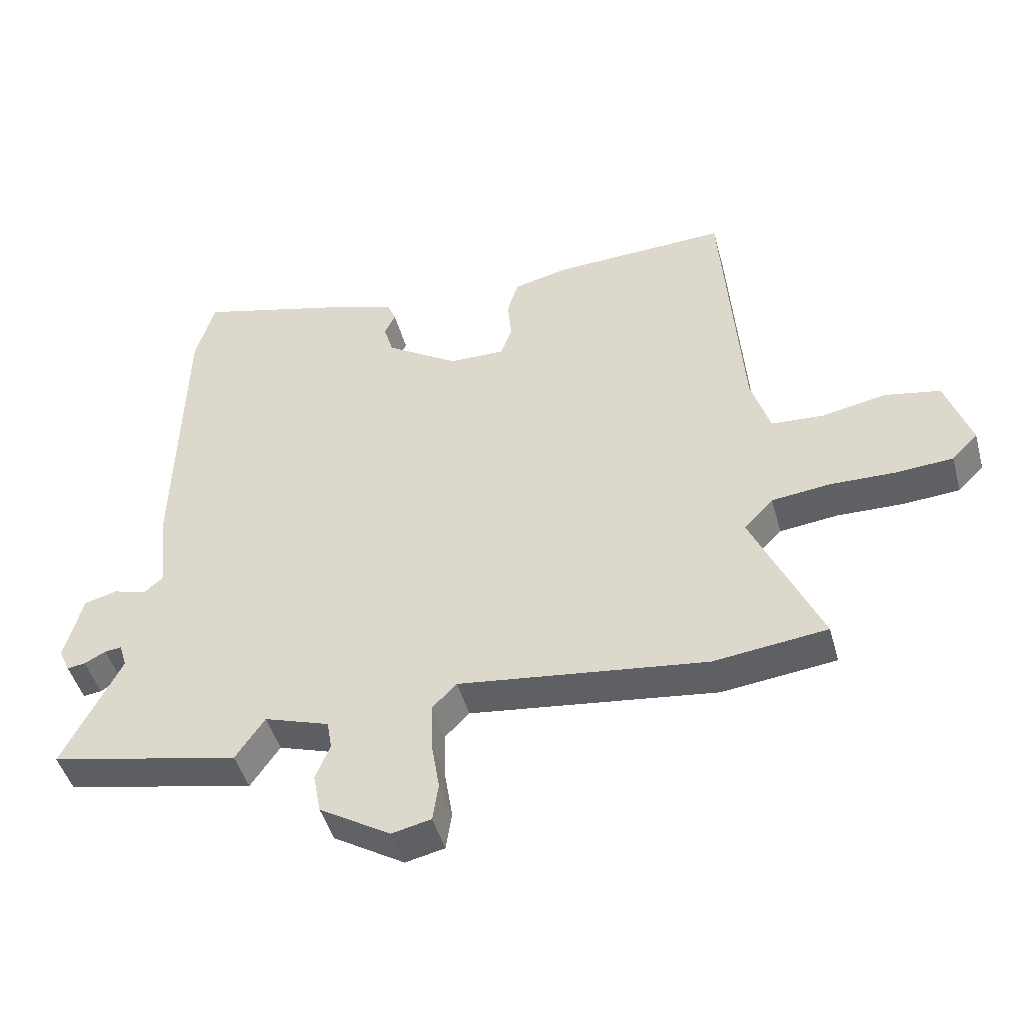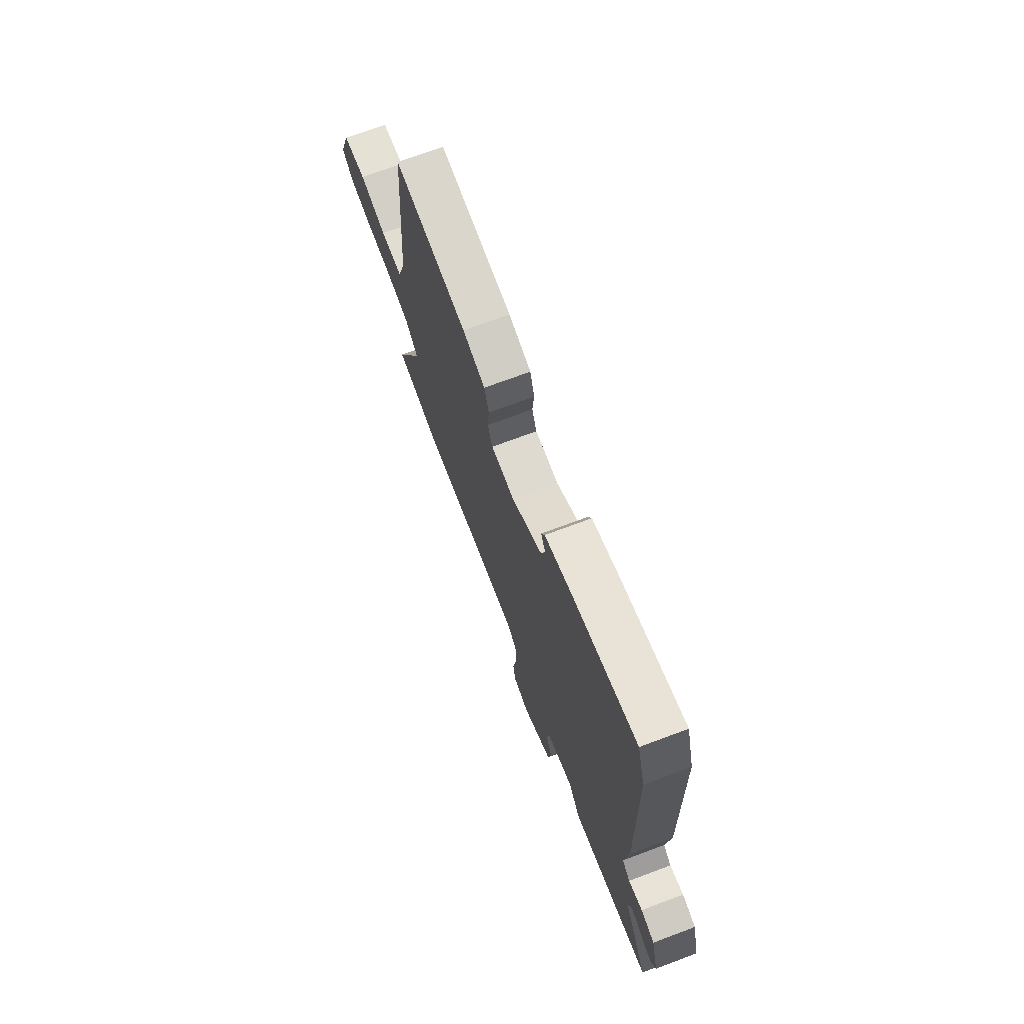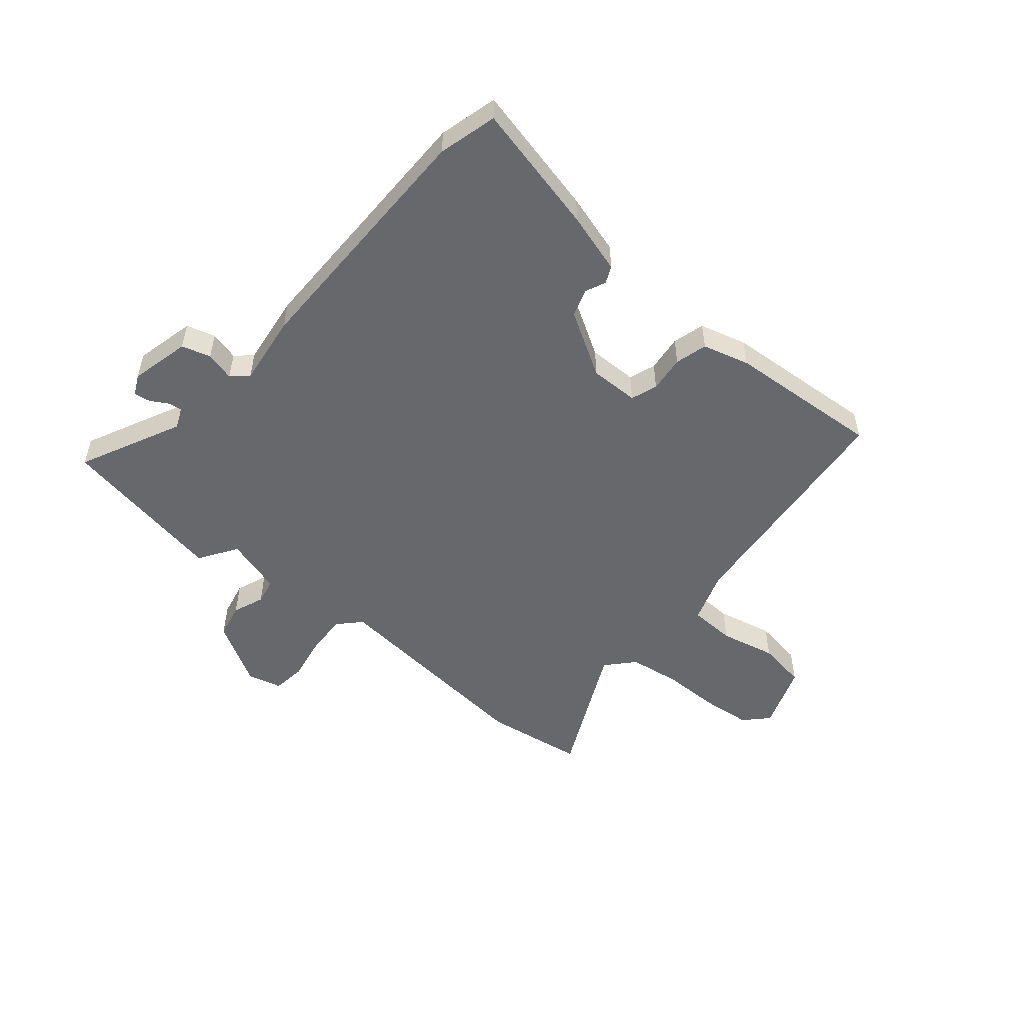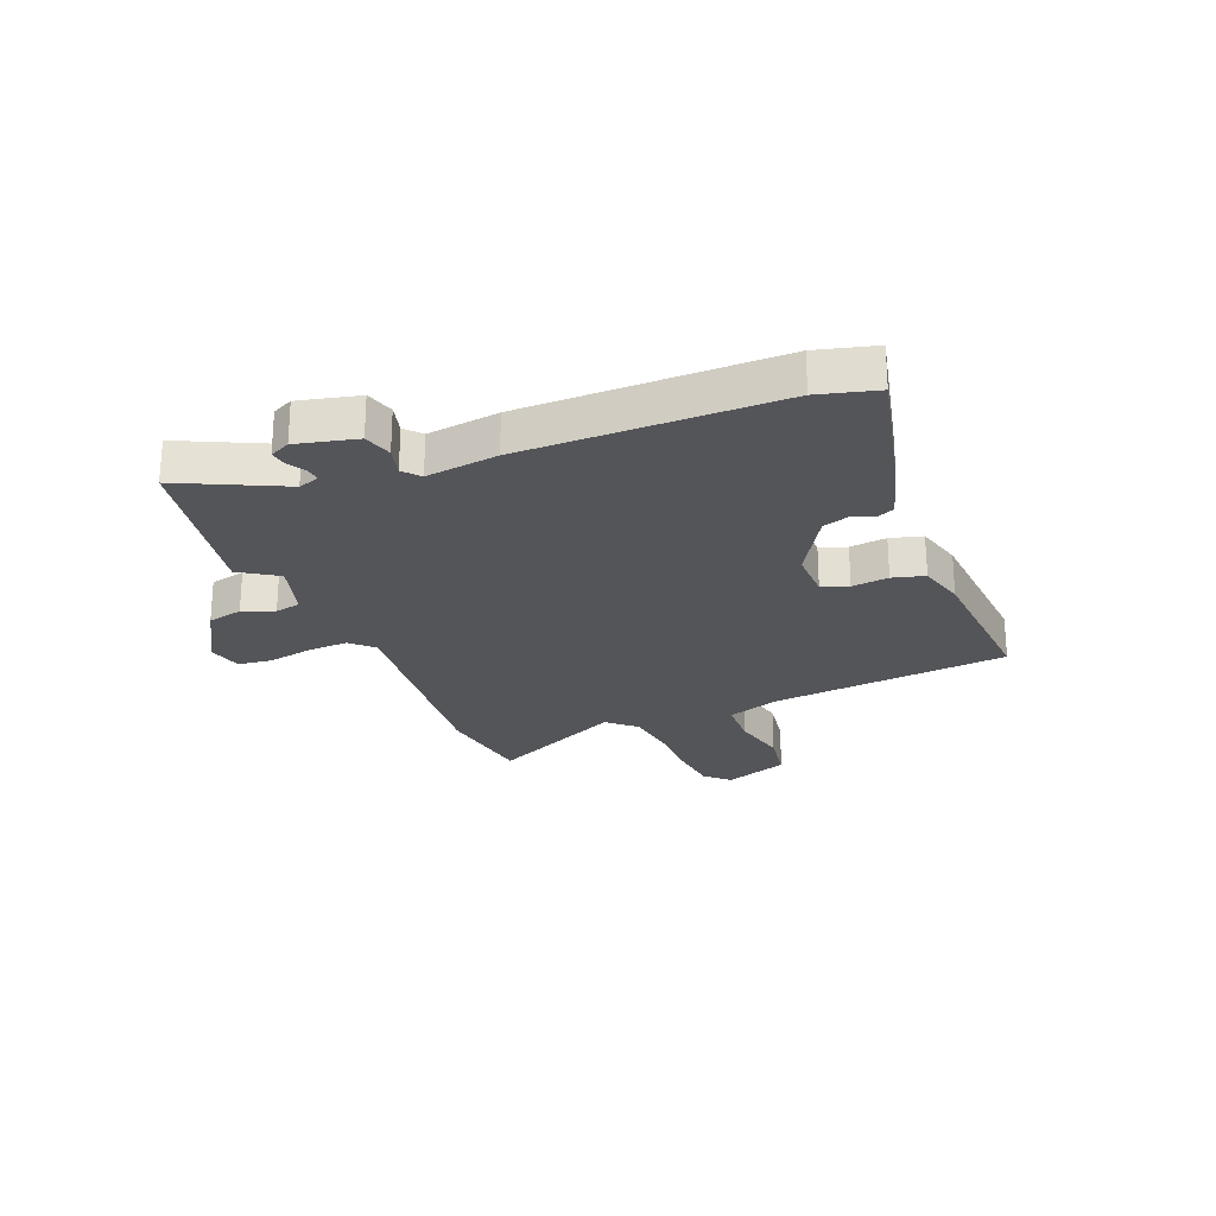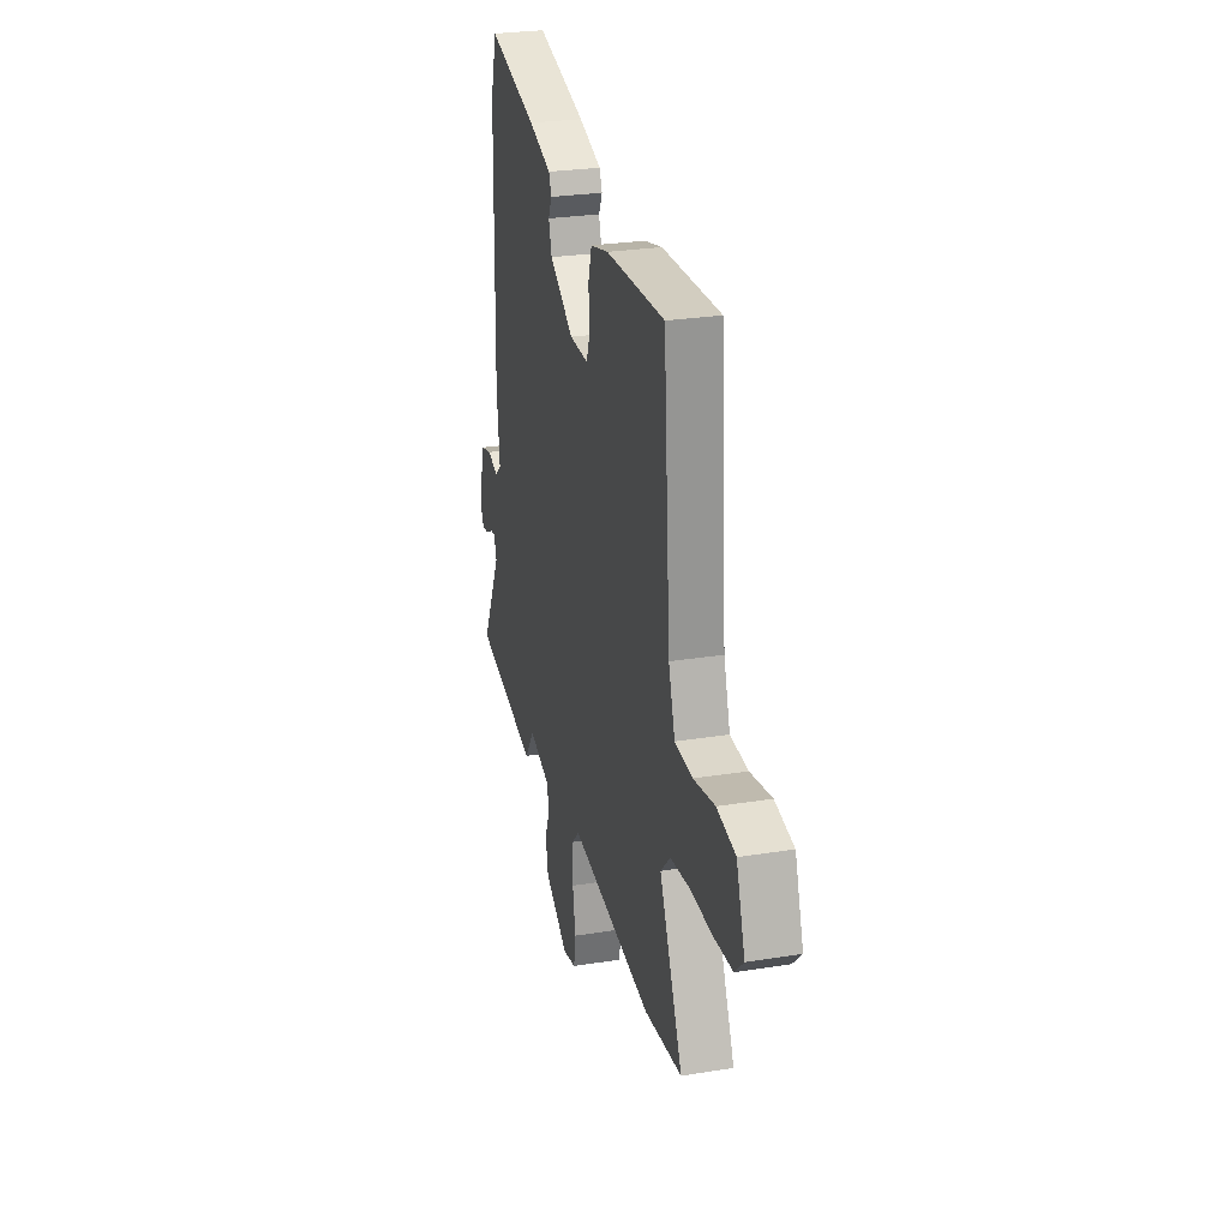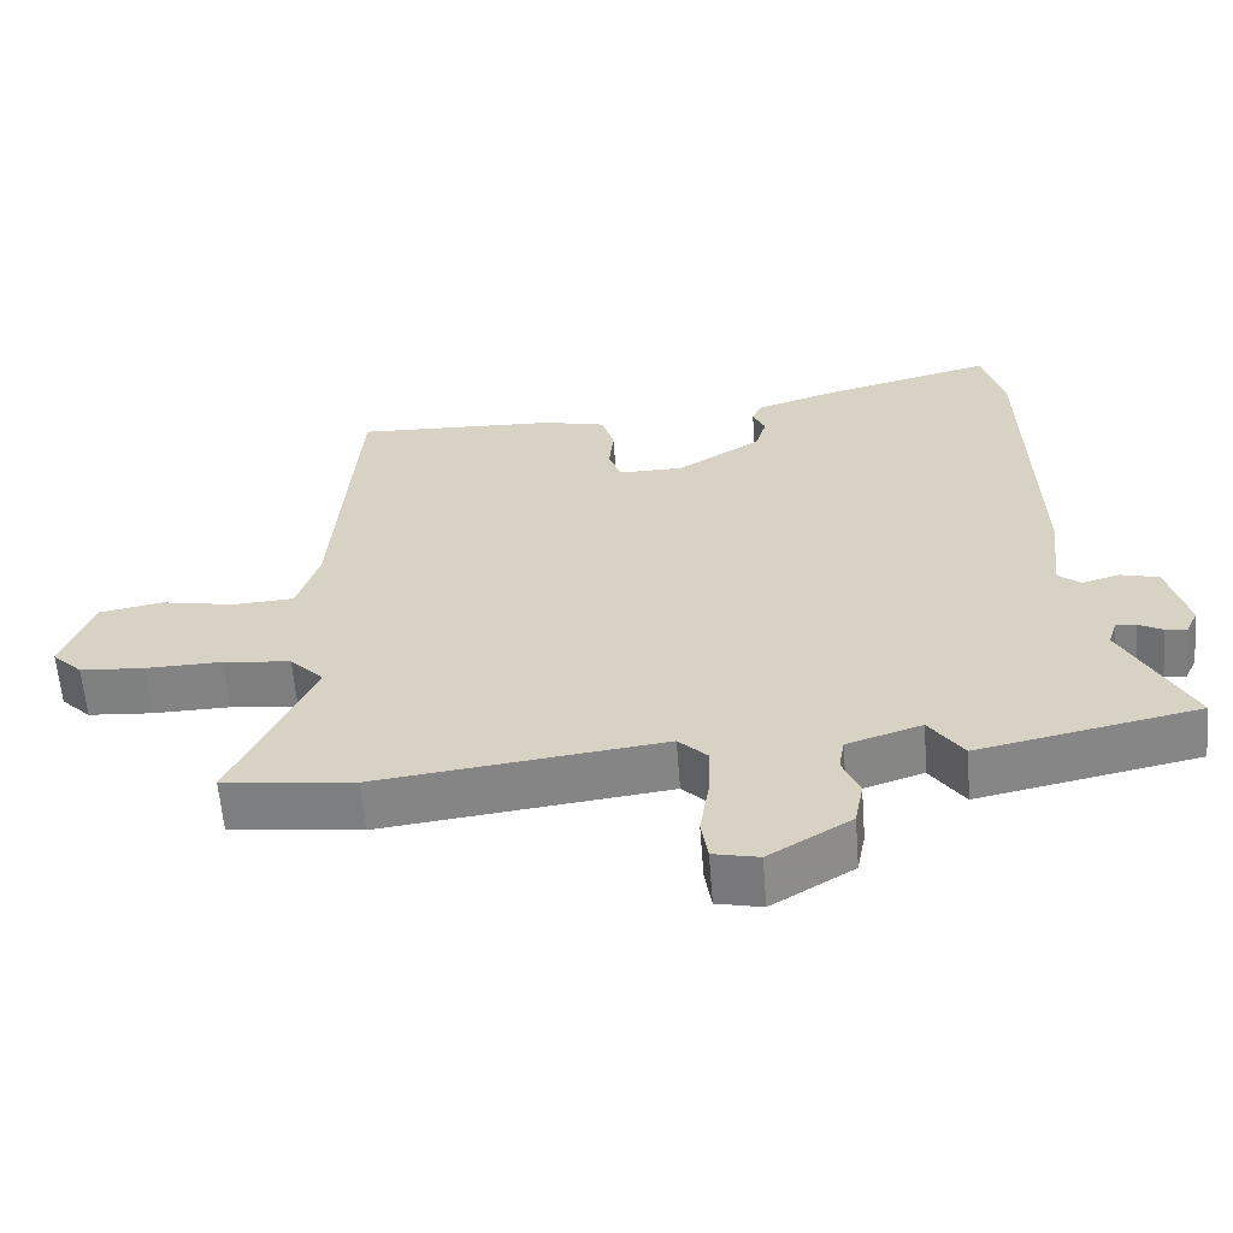
<metadata>
{"format":"obj","ext":"obj","renderer":"f3d","projection":"perspective","resolution":1024,"background":"white","views":[{"elev":-46.0,"azim":15.1,"up":"+Z"},{"elev":71.5,"azim":-110.5,"up":"+Z"},{"elev":-52.3,"azim":-38.7,"up":"+Y"},{"elev":-24.7,"azim":-66.6,"up":"+Y"},{"elev":27.1,"azim":76.0,"up":"+Z"},{"elev":-60.9,"azim":-175.5,"up":"+Z"}]}
</metadata>
<code>
v 0.47 0.07 0.499
v 0.502 0.07 0.07
v 0.532 0.07 -0.025
v 0.615 0.07 -0.03
v 0.716 0.07 -0.01
v 0.804 0.07 -0.026
v 0.844 0.07 -0.143
v 0.803 0.07 -0.184
v 0.715 0.07 -0.191
v 0.61 0.07 -0.189
v 0.518 0.07 -0.2
v 0.472 0.07 -0.248
v 0.581 0.07 -0.49
v 0.402 0.07 -0.512
v 0.012 0.07 -0.465
v -0.027 0.07 -0.504
v -0.025 0.07 -0.578
v -0.012 0.07 -0.658
v -0.021 0.07 -0.718
v -0.083 0.07 -0.732
v -0.195 0.07 -0.664
v -0.207 0.07 -0.601
v -0.184 0.07 -0.545
v -0.192 0.07 -0.499
v -0.294 0.07 -0.466
v -0.34 0.07 -0.533
v -0.64 0.07 -0.471
v -0.548 0.07 -0.29
v -0.56 0.07 -0.252
v -0.587 0.07 -0.255
v -0.62 0.07 -0.273
v -0.649 0.07 -0.277
v -0.666 0.07 -0.24
v -0.638 0.07 -0.133
v -0.586 0.07 -0.119
v -0.534 0.07 -0.134
v -0.504 0.07 -0.109
v -0.518 0.07 0.02
v -0.507 0.07 0.477
v -0.477 0.07 0.581
v -0.242 0.07 0.52
v -0.134 0.07 0.485
v -0.121 0.07 0.454
v -0.138 0.07 0.418
v -0.123 0.07 0.368
v -0.009 0.07 0.296
v 0.079 0.07 0.295
v 0.097 0.07 0.342
v 0.091 0.07 0.408
v 0.108 0.07 0.465
v 0.193 0.07 0.486
v 0.47 0 0.499
v 0.502 0 0.07
v 0.532 0 -0.025
v 0.615 0 -0.03
v 0.716 0 -0.01
v 0.804 0 -0.026
v 0.844 0 -0.143
v 0.803 0 -0.184
v 0.715 0 -0.191
v 0.61 0 -0.189
v 0.518 0 -0.2
v 0.472 0 -0.248
v 0.581 0 -0.49
v 0.402 0 -0.512
v 0.012 0 -0.465
v -0.027 0 -0.504
v -0.025 0 -0.578
v -0.012 0 -0.658
v -0.021 0 -0.718
v -0.083 0 -0.732
v -0.195 0 -0.664
v -0.207 0 -0.601
v -0.184 0 -0.545
v -0.192 0 -0.499
v -0.294 0 -0.466
v -0.34 0 -0.533
v -0.64 0 -0.471
v -0.548 0 -0.29
v -0.56 0 -0.252
v -0.587 0 -0.255
v -0.62 0 -0.273
v -0.649 0 -0.277
v -0.666 0 -0.24
v -0.638 0 -0.133
v -0.586 0 -0.119
v -0.534 0 -0.134
v -0.504 0 -0.109
v -0.518 0 0.02
v -0.507 0 0.477
v -0.477 0 0.581
v -0.242 0 0.52
v -0.134 0 0.485
v -0.121 0 0.454
v -0.138 0 0.418
v -0.123 0 0.368
v -0.009 0 0.296
v 0.079 0 0.295
v 0.097 0 0.342
v 0.091 0 0.408
v 0.108 0 0.465
v 0.193 0 0.486
f 48 49 50 51
f 47 48 51 1
f 41 42 43 44
f 41 44 45
f 40 41 45
f 37 38 39 40
f 37 40 45 46
f 33 34 35 36
f 31 32 33 36
f 30 31 36 37
f 29 30 37 46
f 25 26 27 28
f 24 25 28 29
f 20 21 22 23
f 20 23 24
f 17 18 19 20
f 16 17 20 24
f 15 16 24 29
f 12 13 14 15
f 11 12 15 29
f 7 8 9 10
f 4 5 6 7
f 3 4 7 10
f 47 1 2
f 47 2 3
f 11 29 46 47
f 3 10 11 47
f 102 101 100 99
f 52 102 99 98
f 95 94 93 92
f 96 95 92
f 96 92 91
f 91 90 89 88
f 97 96 91 88
f 87 86 85 84
f 87 84 83 82
f 88 87 82 81
f 97 88 81 80
f 79 78 77 76
f 80 79 76 75
f 74 73 72 71
f 75 74 71
f 71 70 69 68
f 75 71 68 67
f 80 75 67 66
f 66 65 64 63
f 80 66 63 62
f 61 60 59 58
f 58 57 56 55
f 61 58 55 54
f 53 52 98
f 54 53 98
f 98 97 80 62
f 98 62 61 54
f 1 52 53 2
f 2 53 54 3
f 3 54 55 4
f 4 55 56 5
f 5 56 57 6
f 6 57 58 7
f 7 58 59 8
f 8 59 60 9
f 9 60 61 10
f 10 61 62 11
f 11 62 63 12
f 12 63 64 13
f 13 64 65 14
f 14 65 66 15
f 15 66 67 16
f 16 67 68 17
f 17 68 69 18
f 18 69 70 19
f 19 70 71 20
f 20 71 72 21
f 21 72 73 22
f 22 73 74 23
f 23 74 75 24
f 24 75 76 25
f 25 76 77 26
f 26 77 78 27
f 27 78 79 28
f 28 79 80 29
f 29 80 81 30
f 30 81 82 31
f 31 82 83 32
f 32 83 84 33
f 33 84 85 34
f 34 85 86 35
f 35 86 87 36
f 36 87 88 37
f 37 88 89 38
f 38 89 90 39
f 39 90 91 40
f 40 91 92 41
f 41 92 93 42
f 42 93 94 43
f 43 94 95 44
f 44 95 96 45
f 45 96 97 46
f 46 97 98 47
f 47 98 99 48
f 48 99 100 49
f 49 100 101 50
f 50 101 102 51
f 51 102 52 1

</code>
